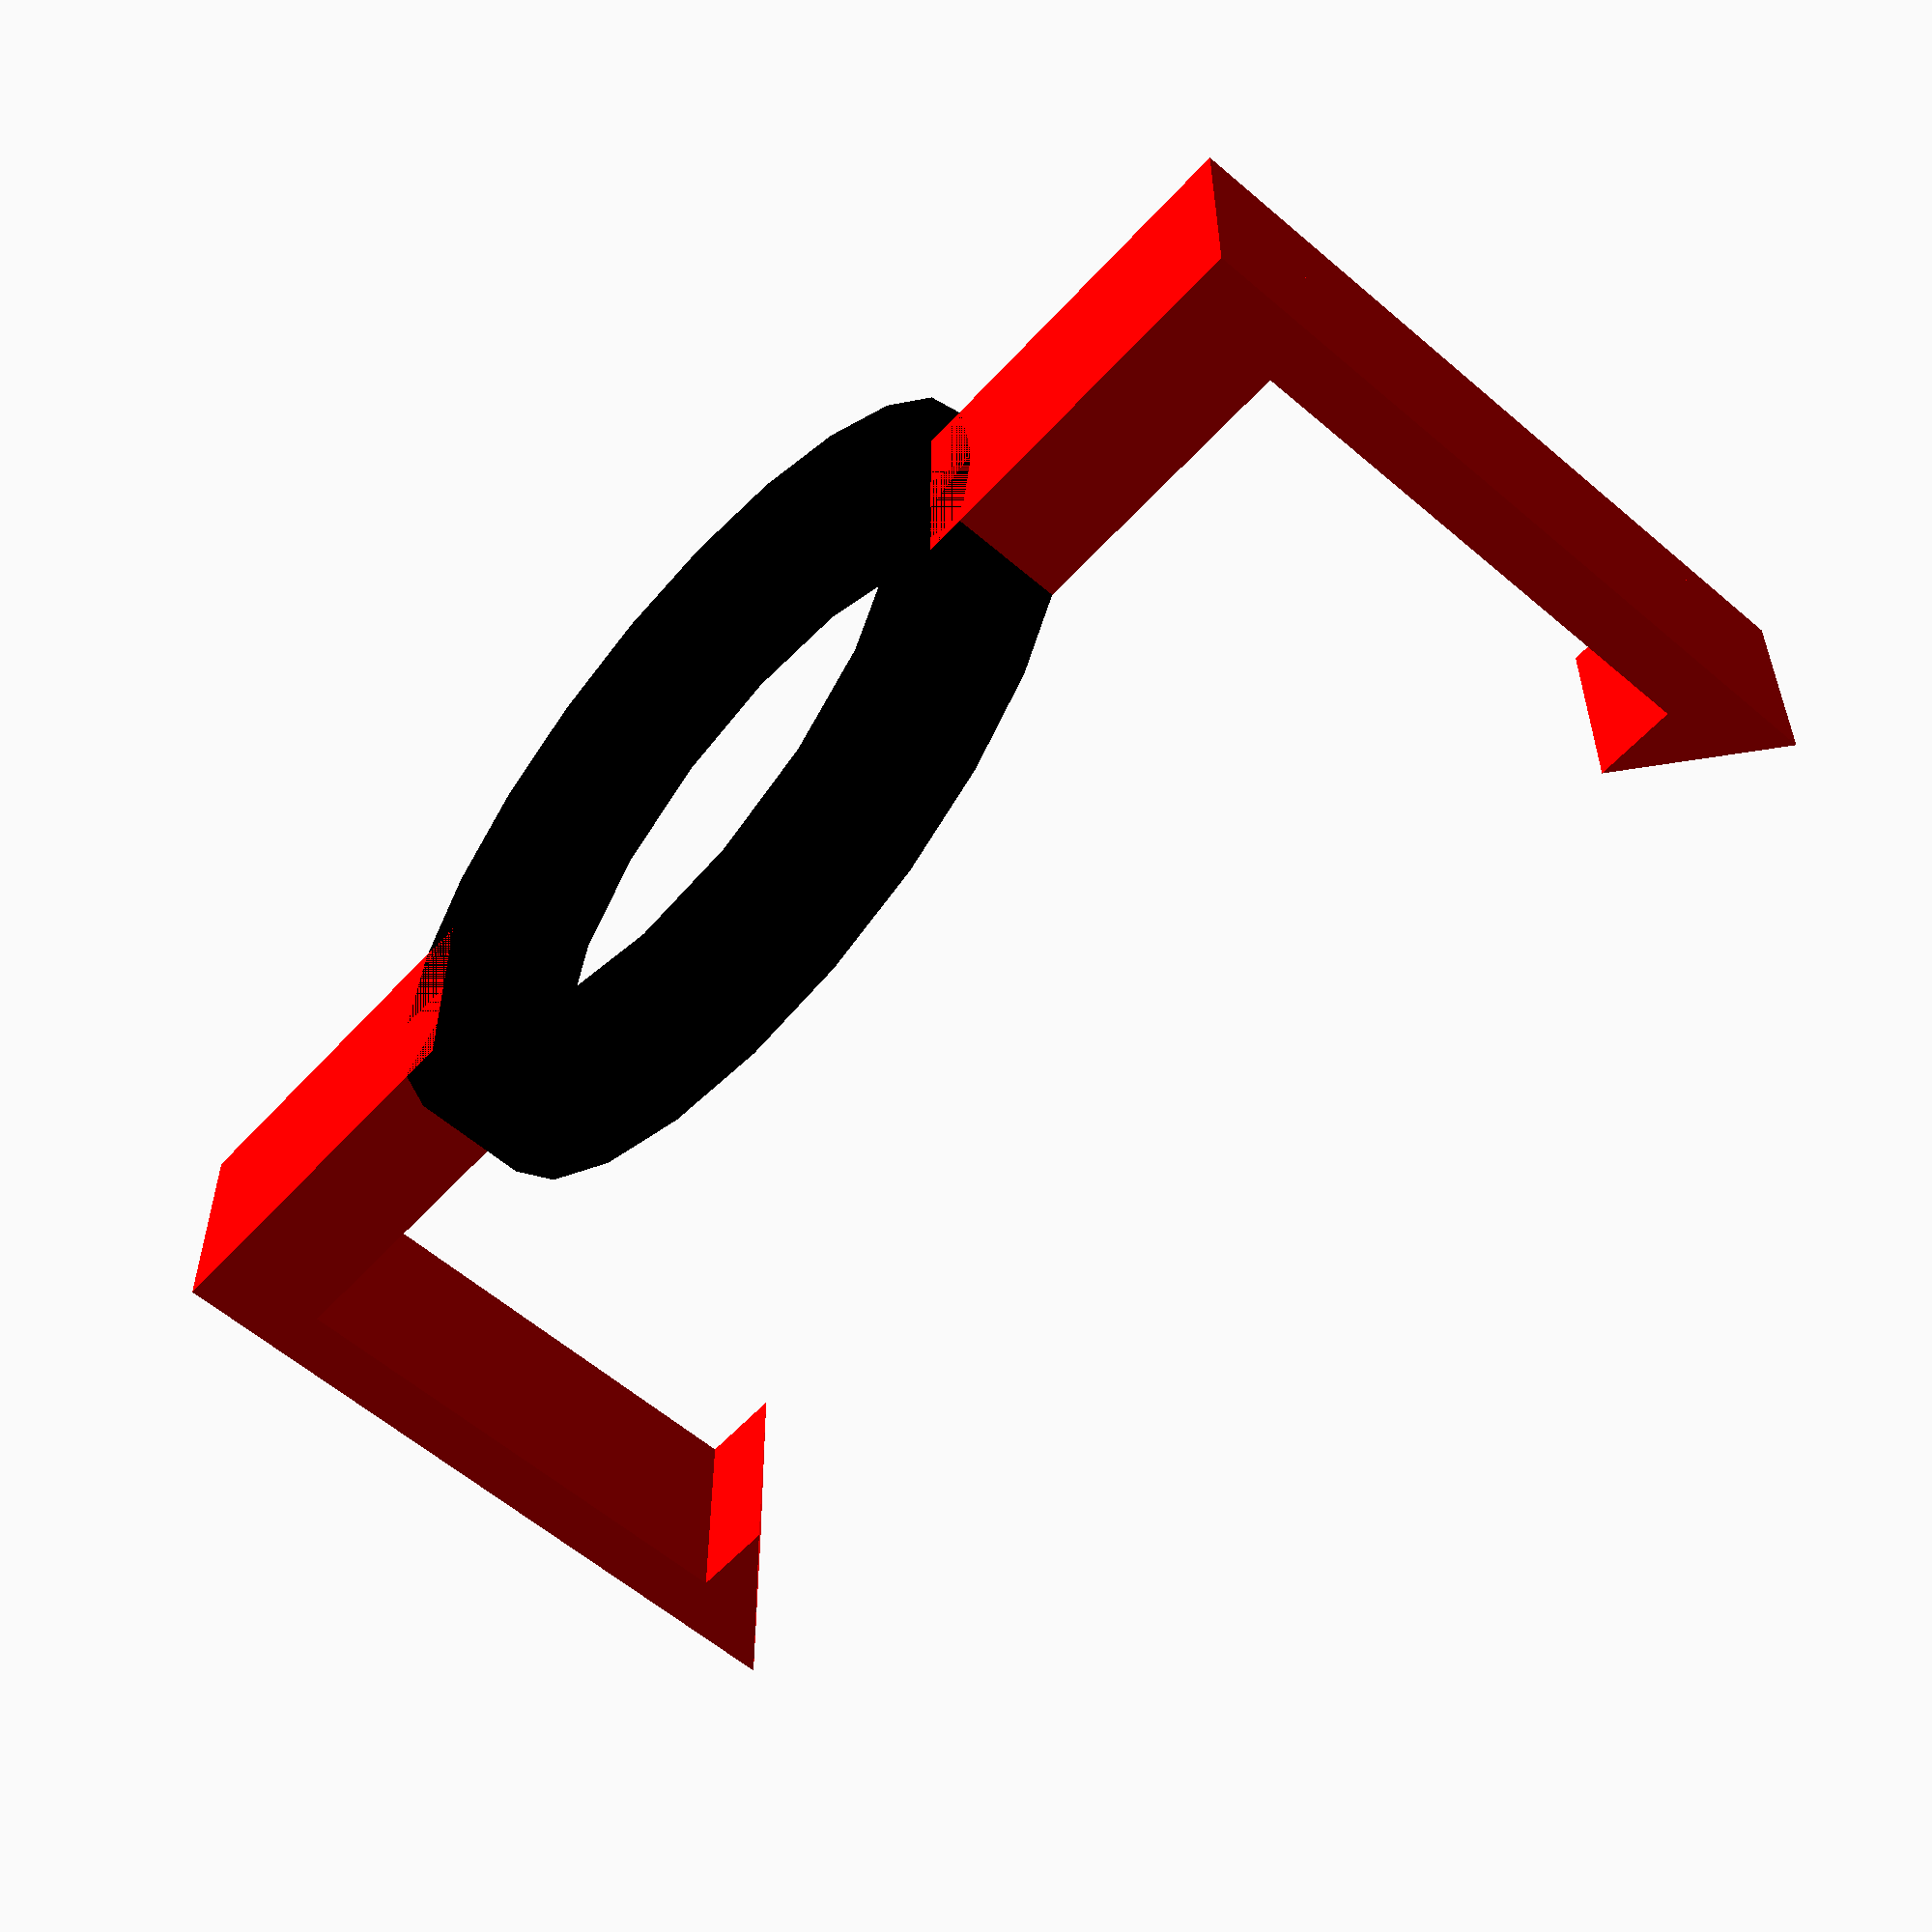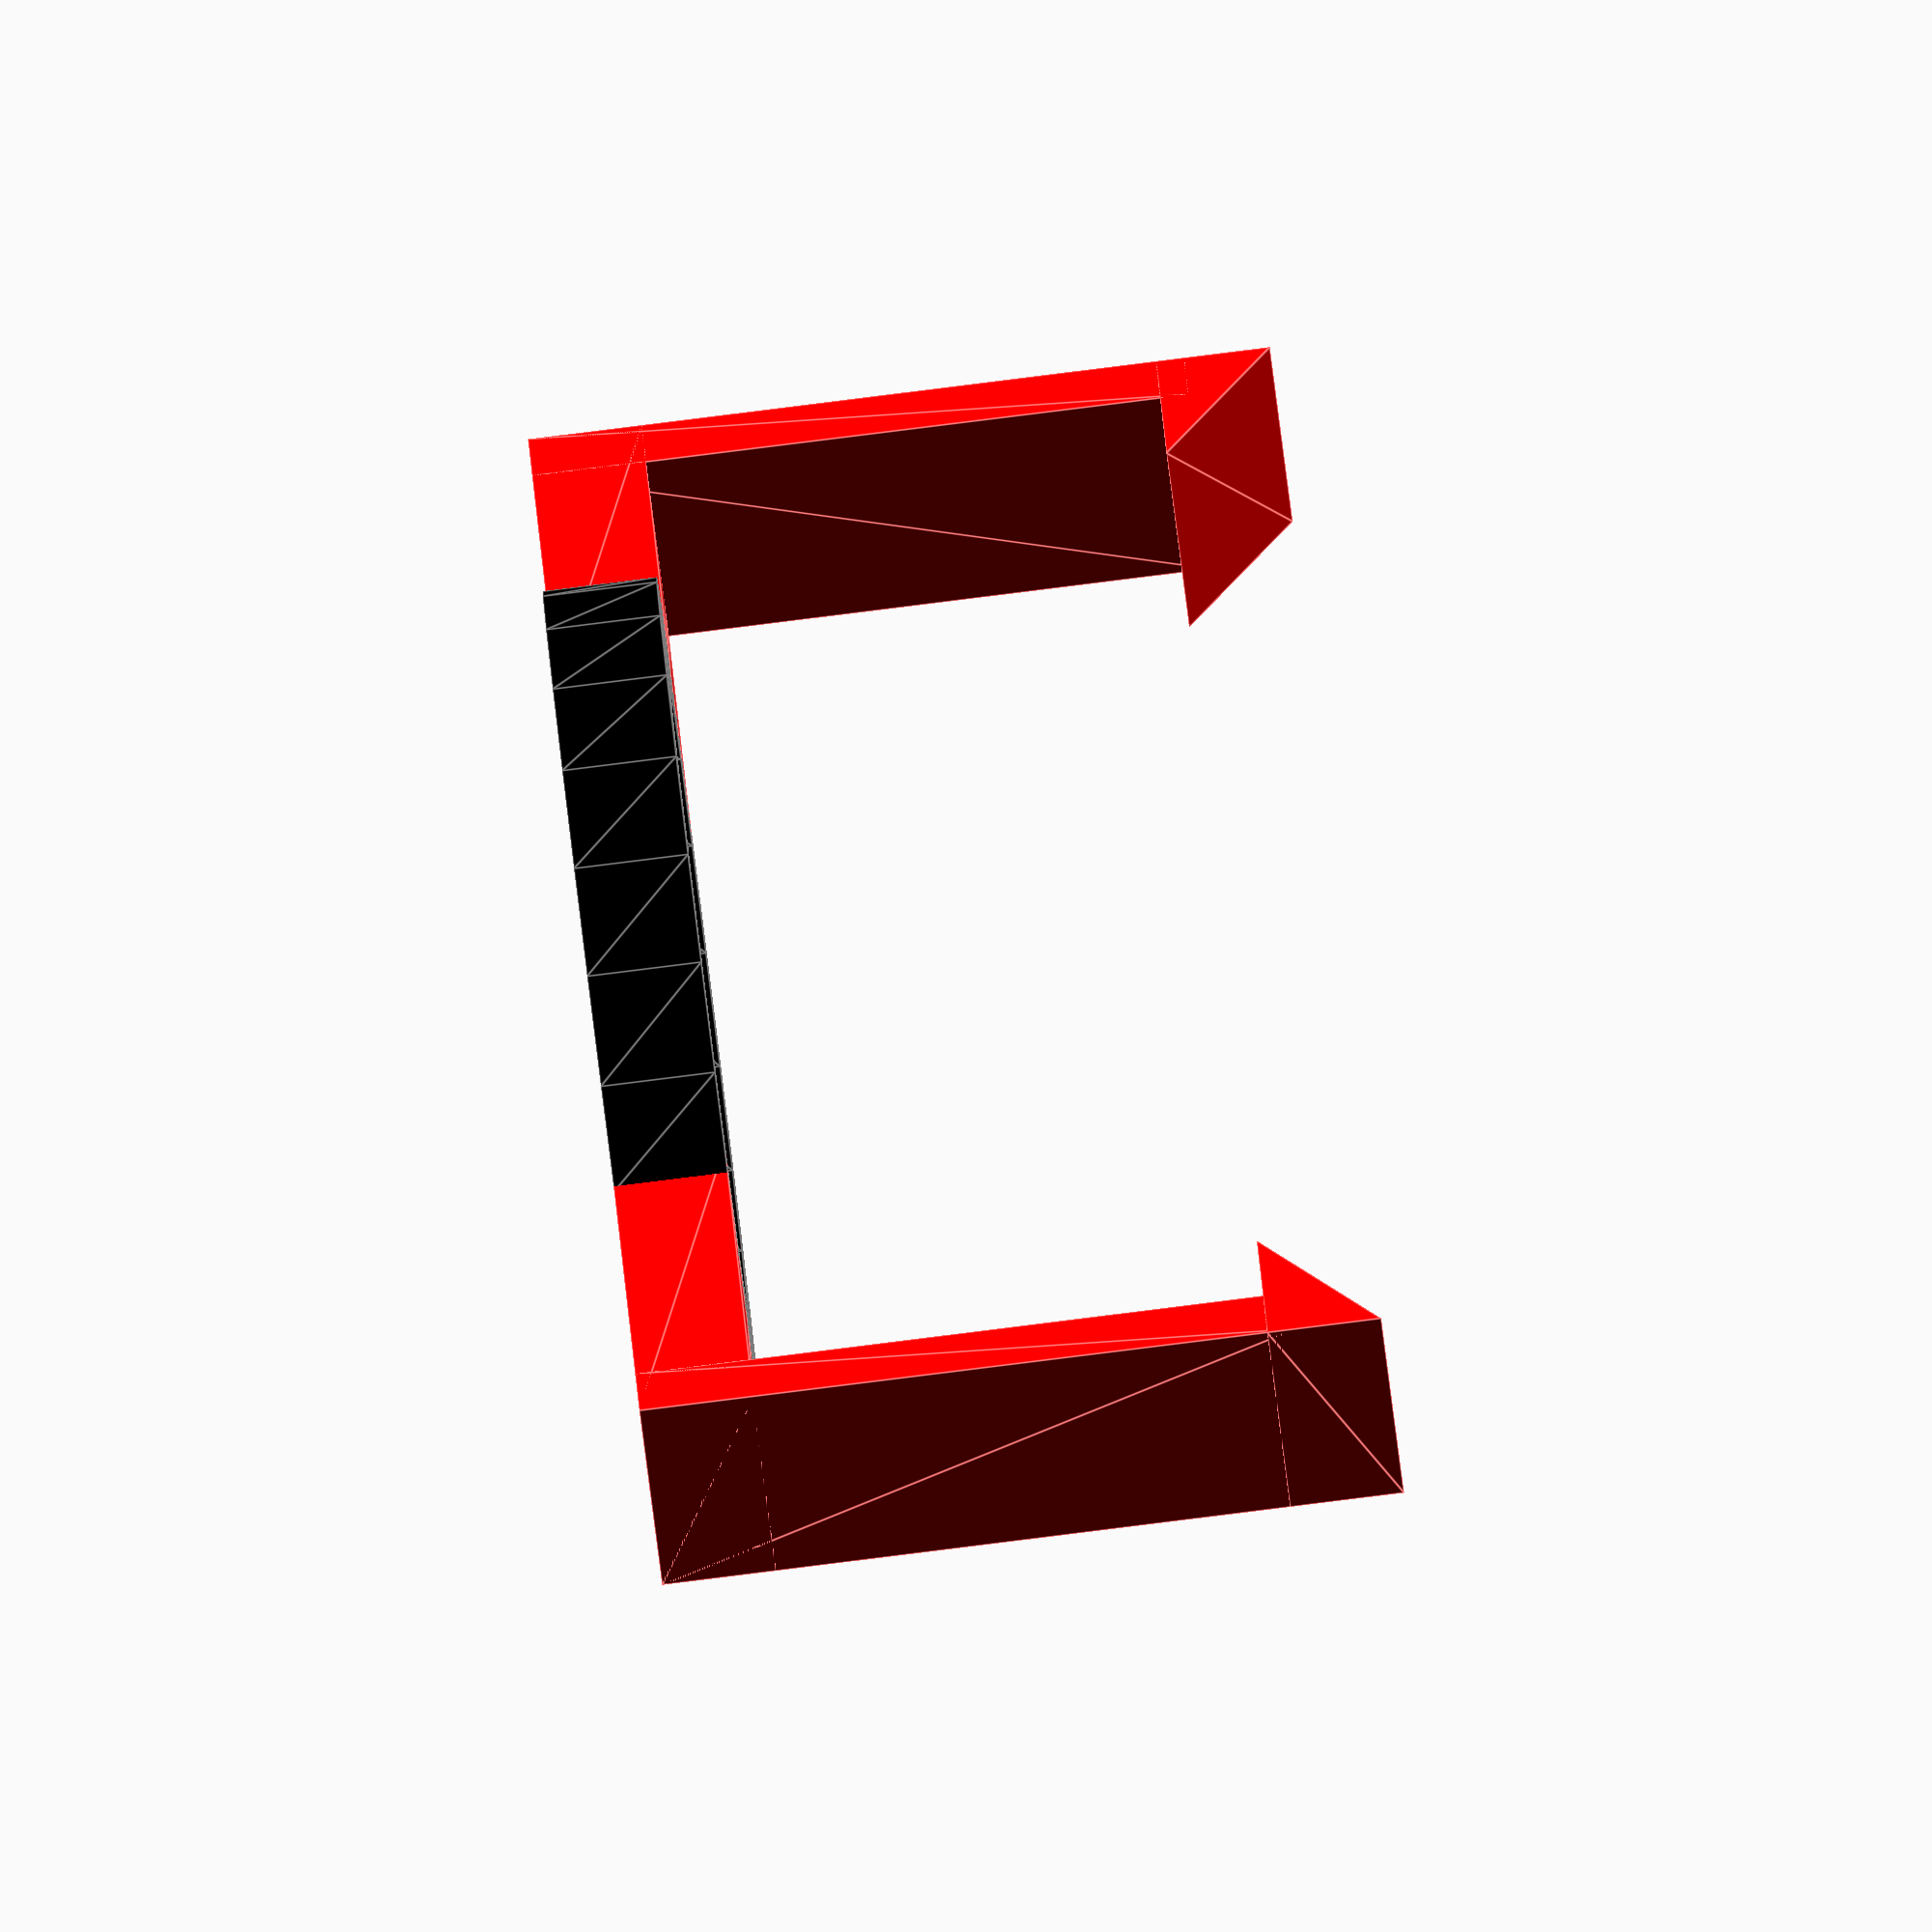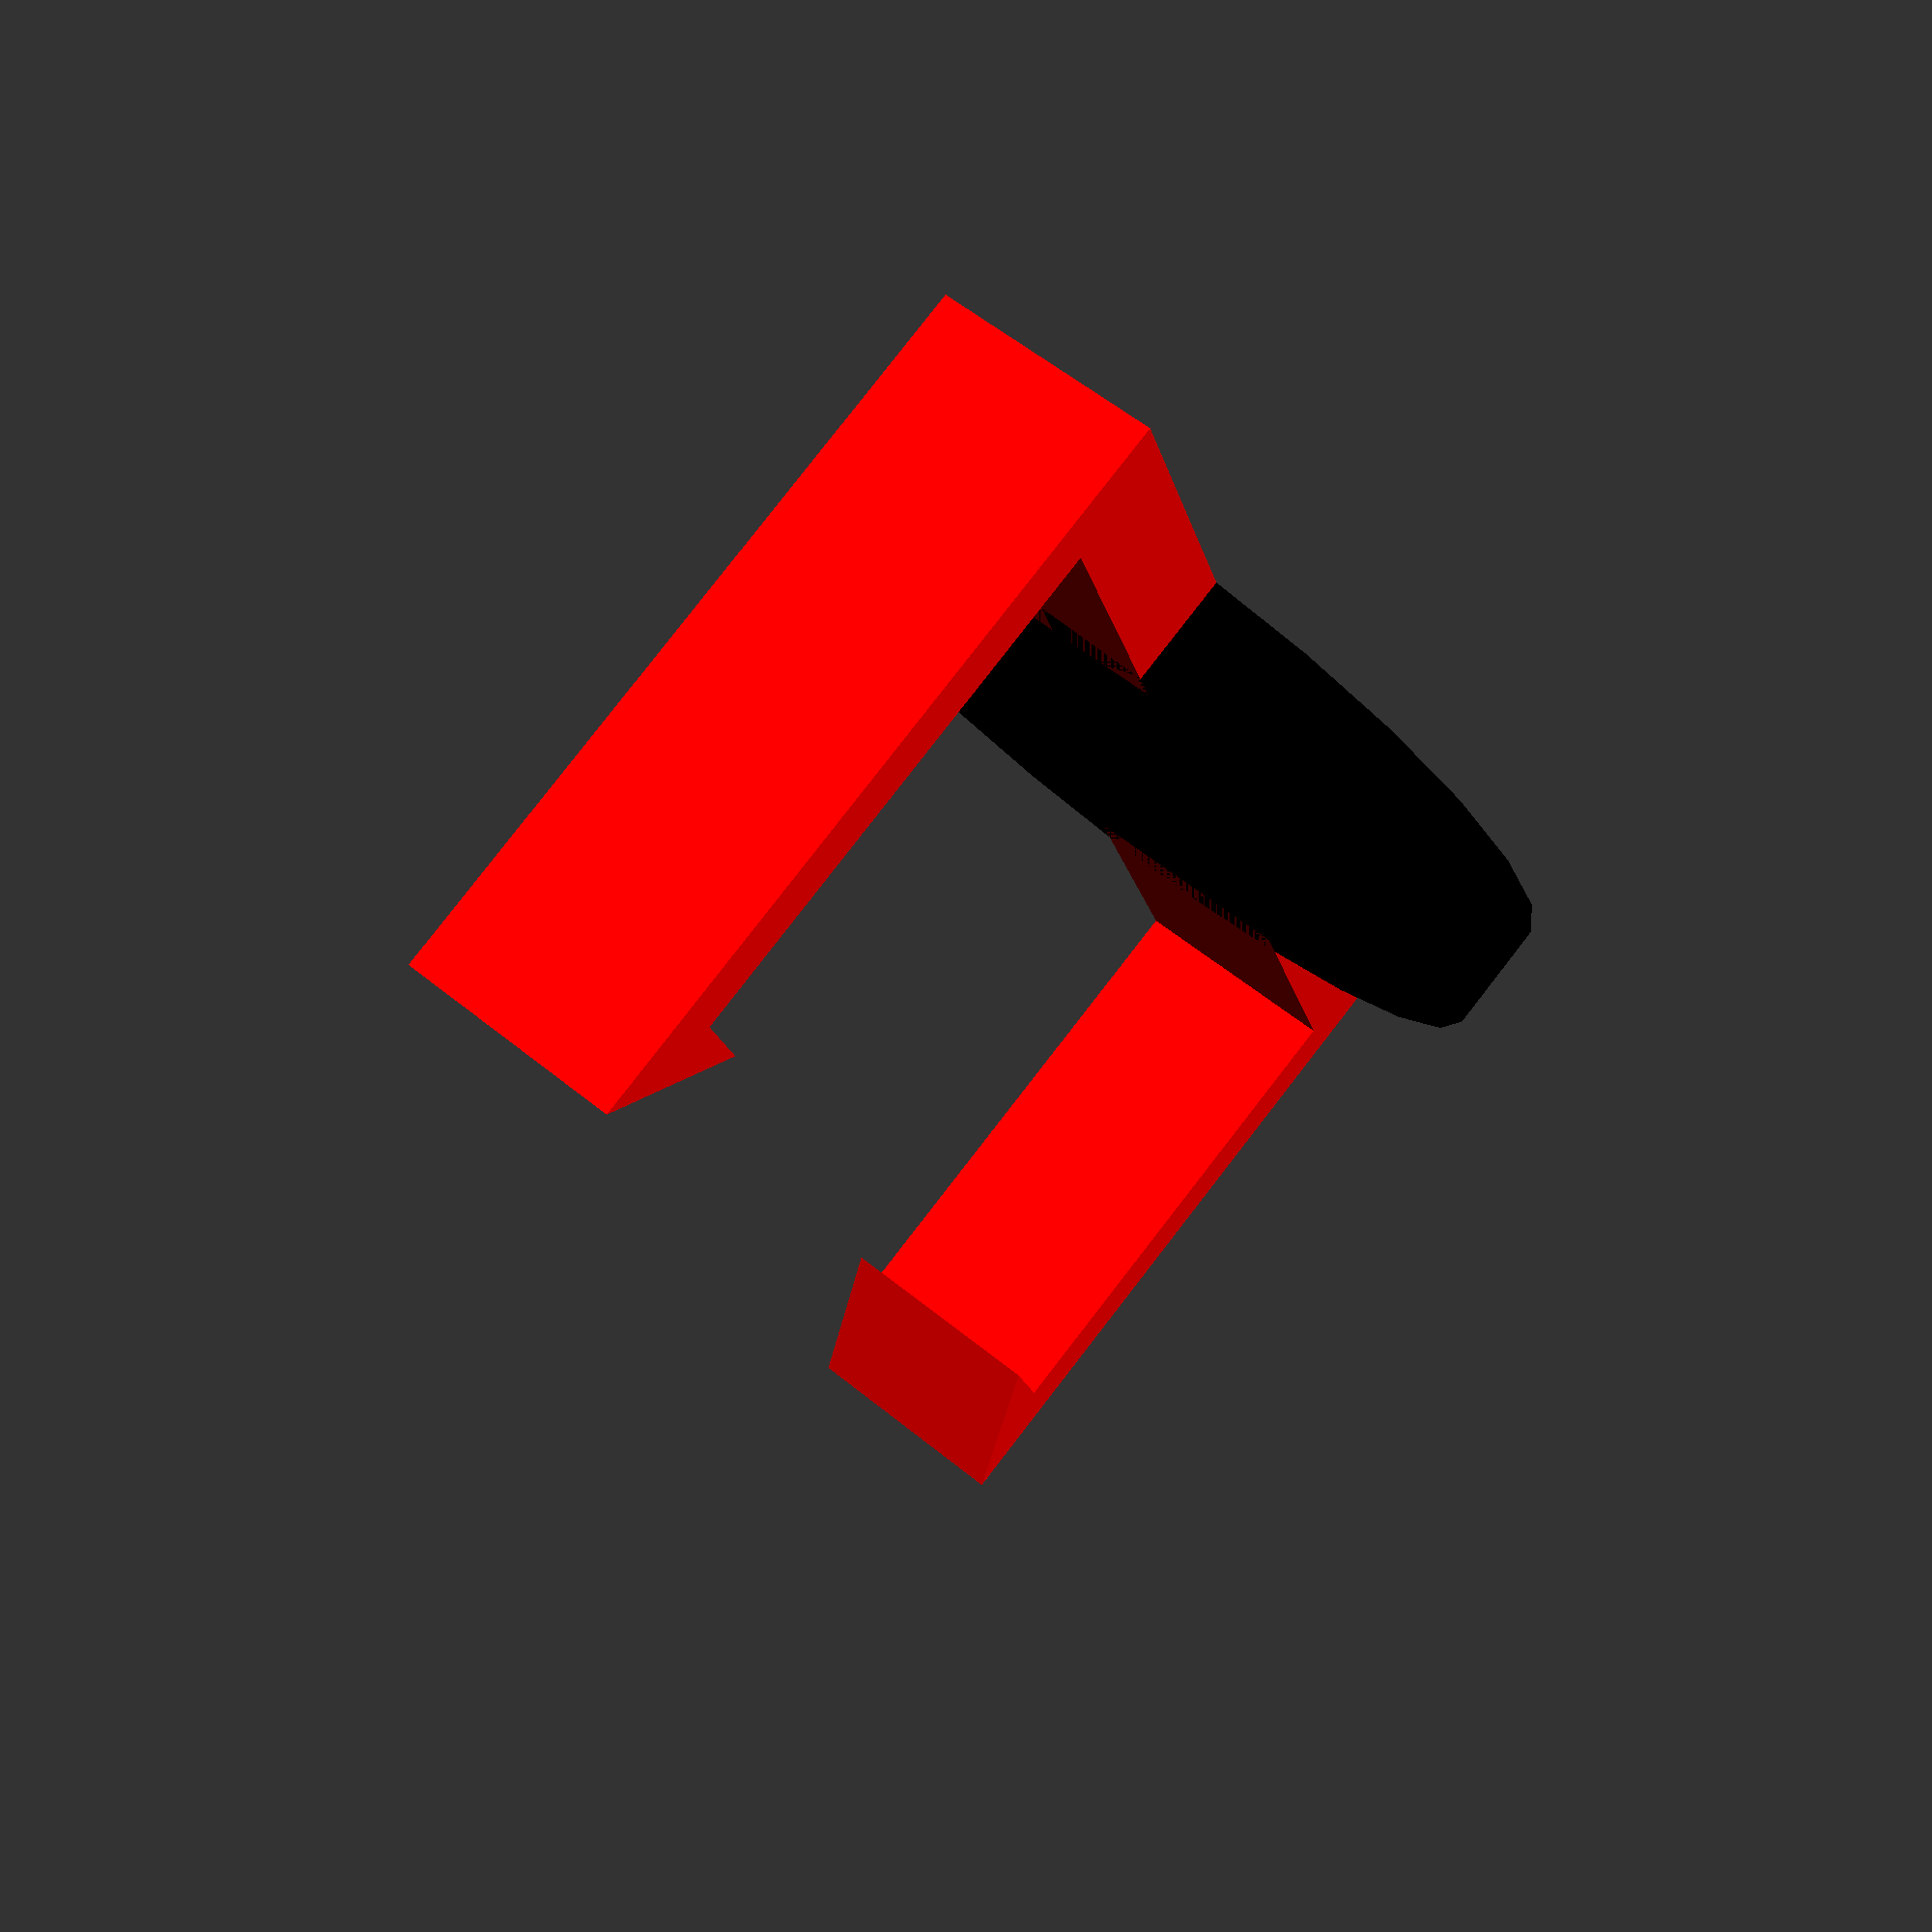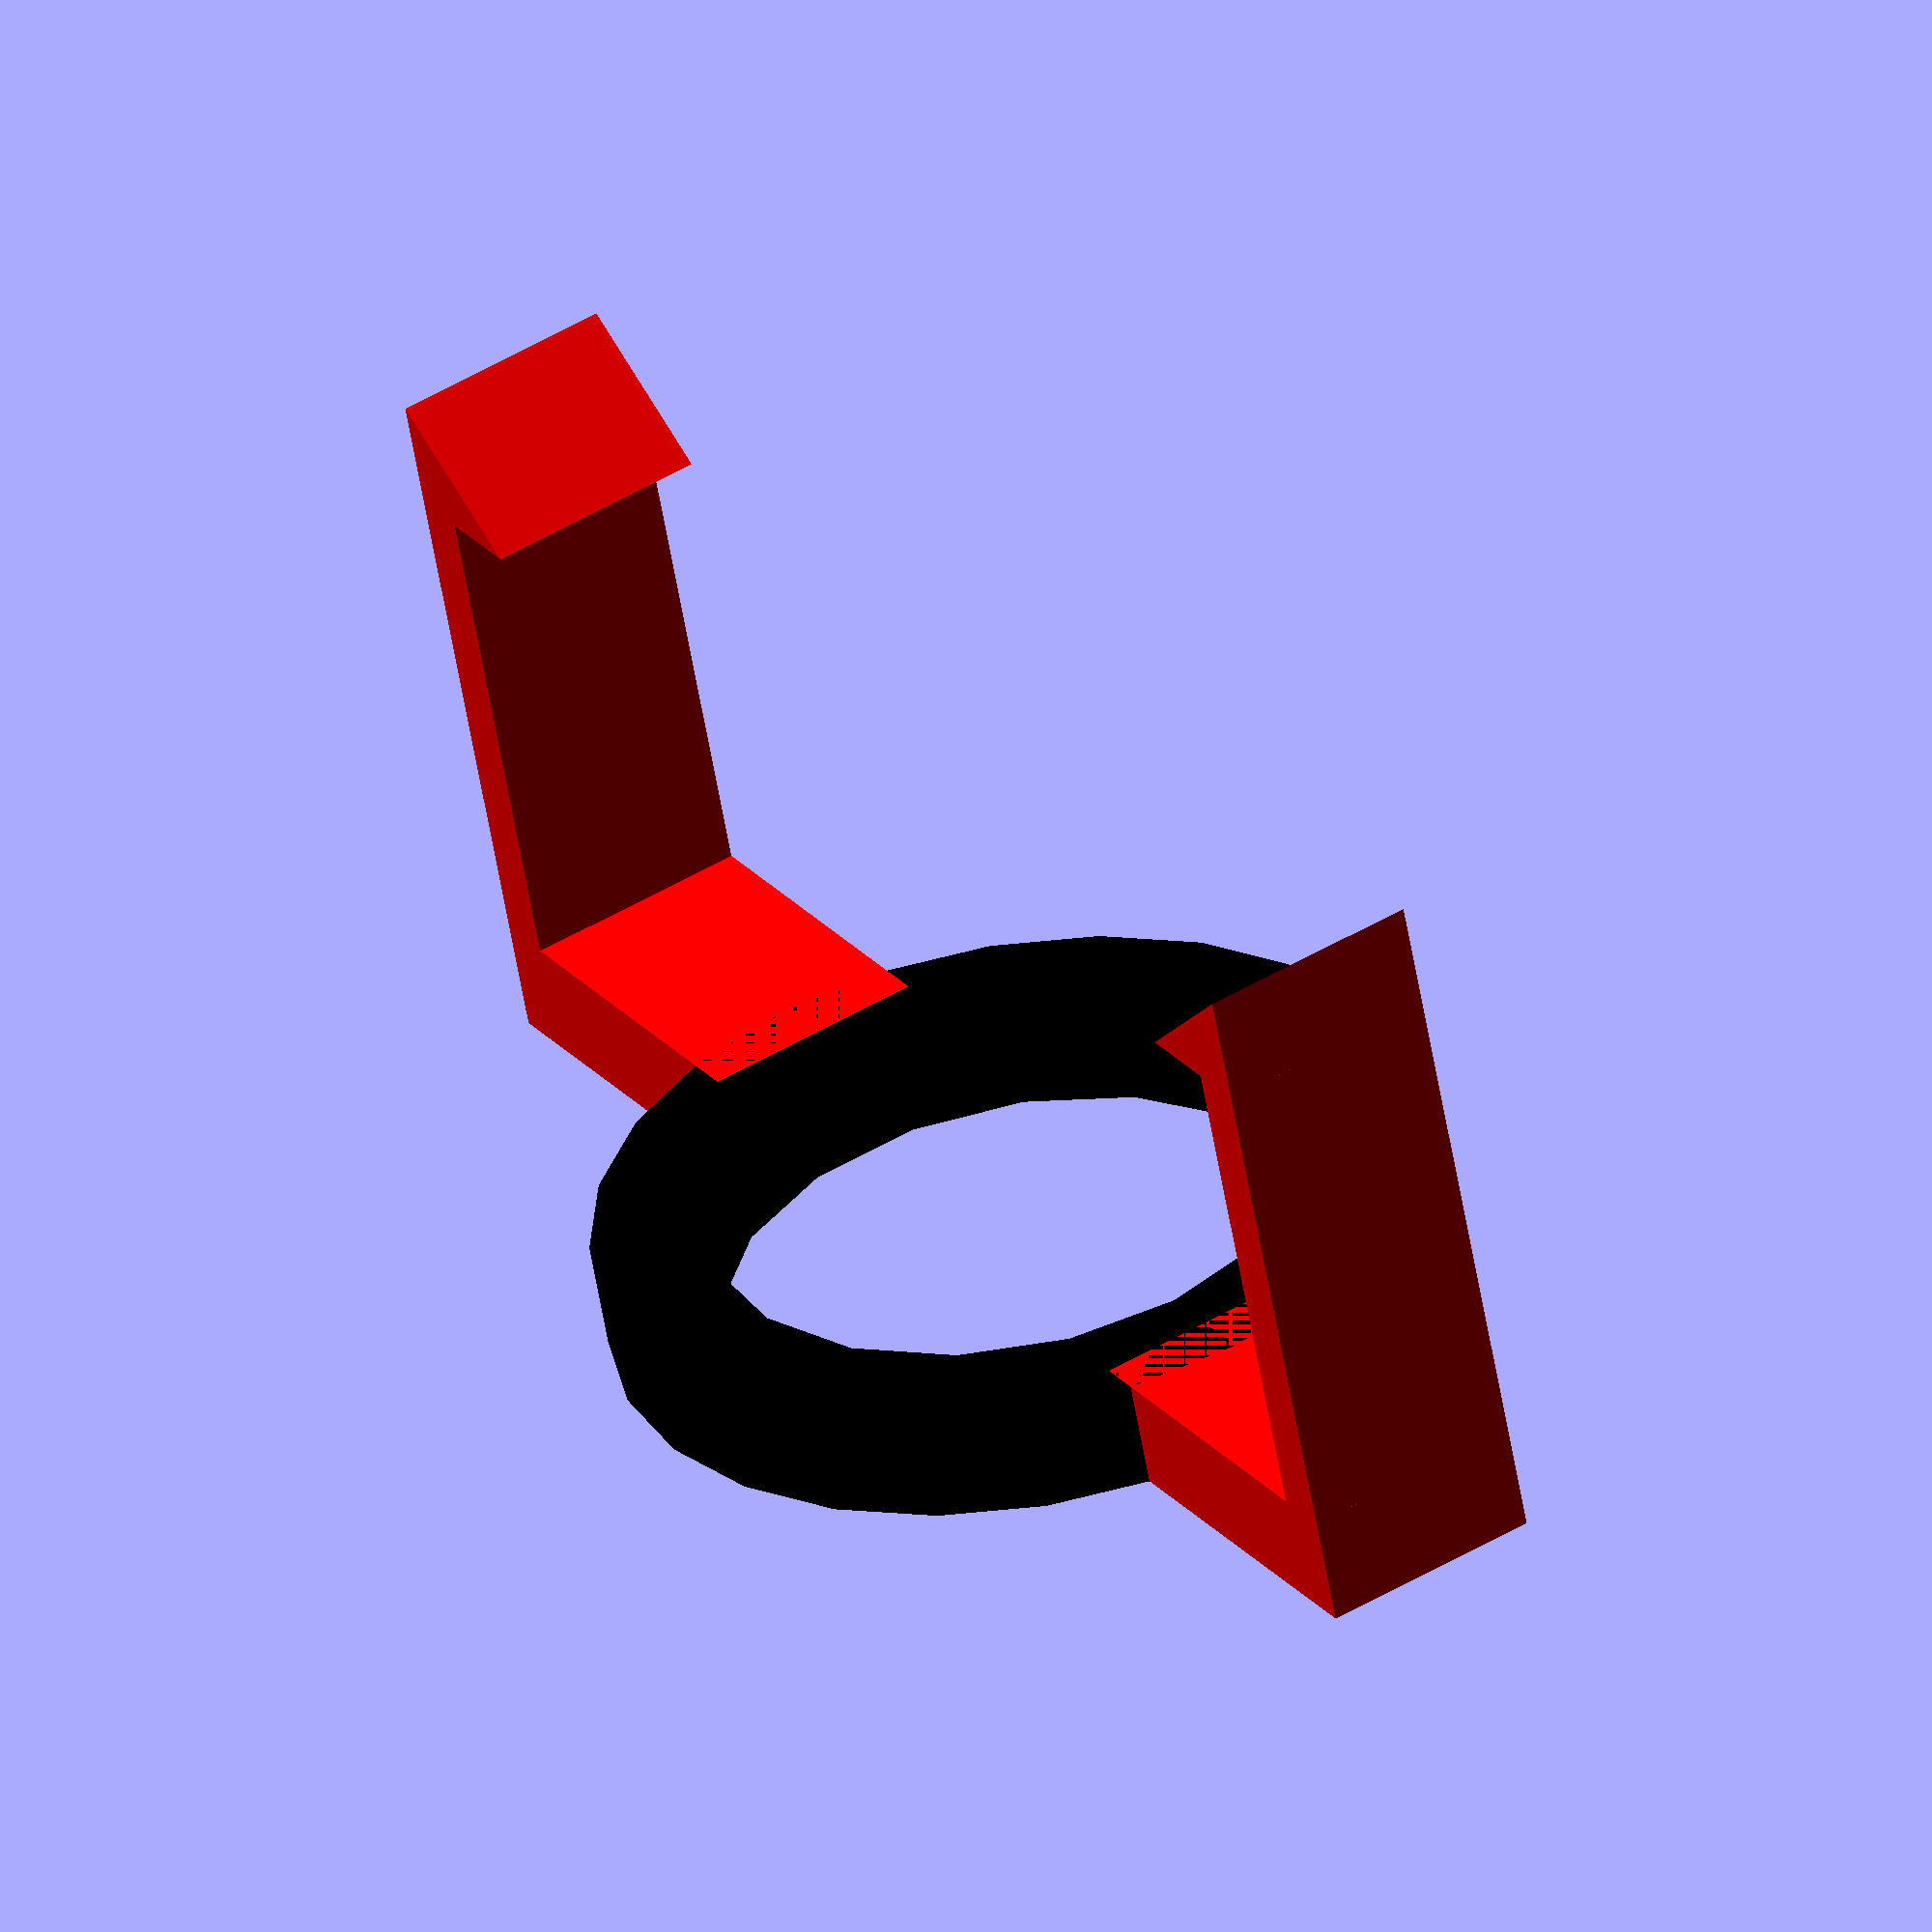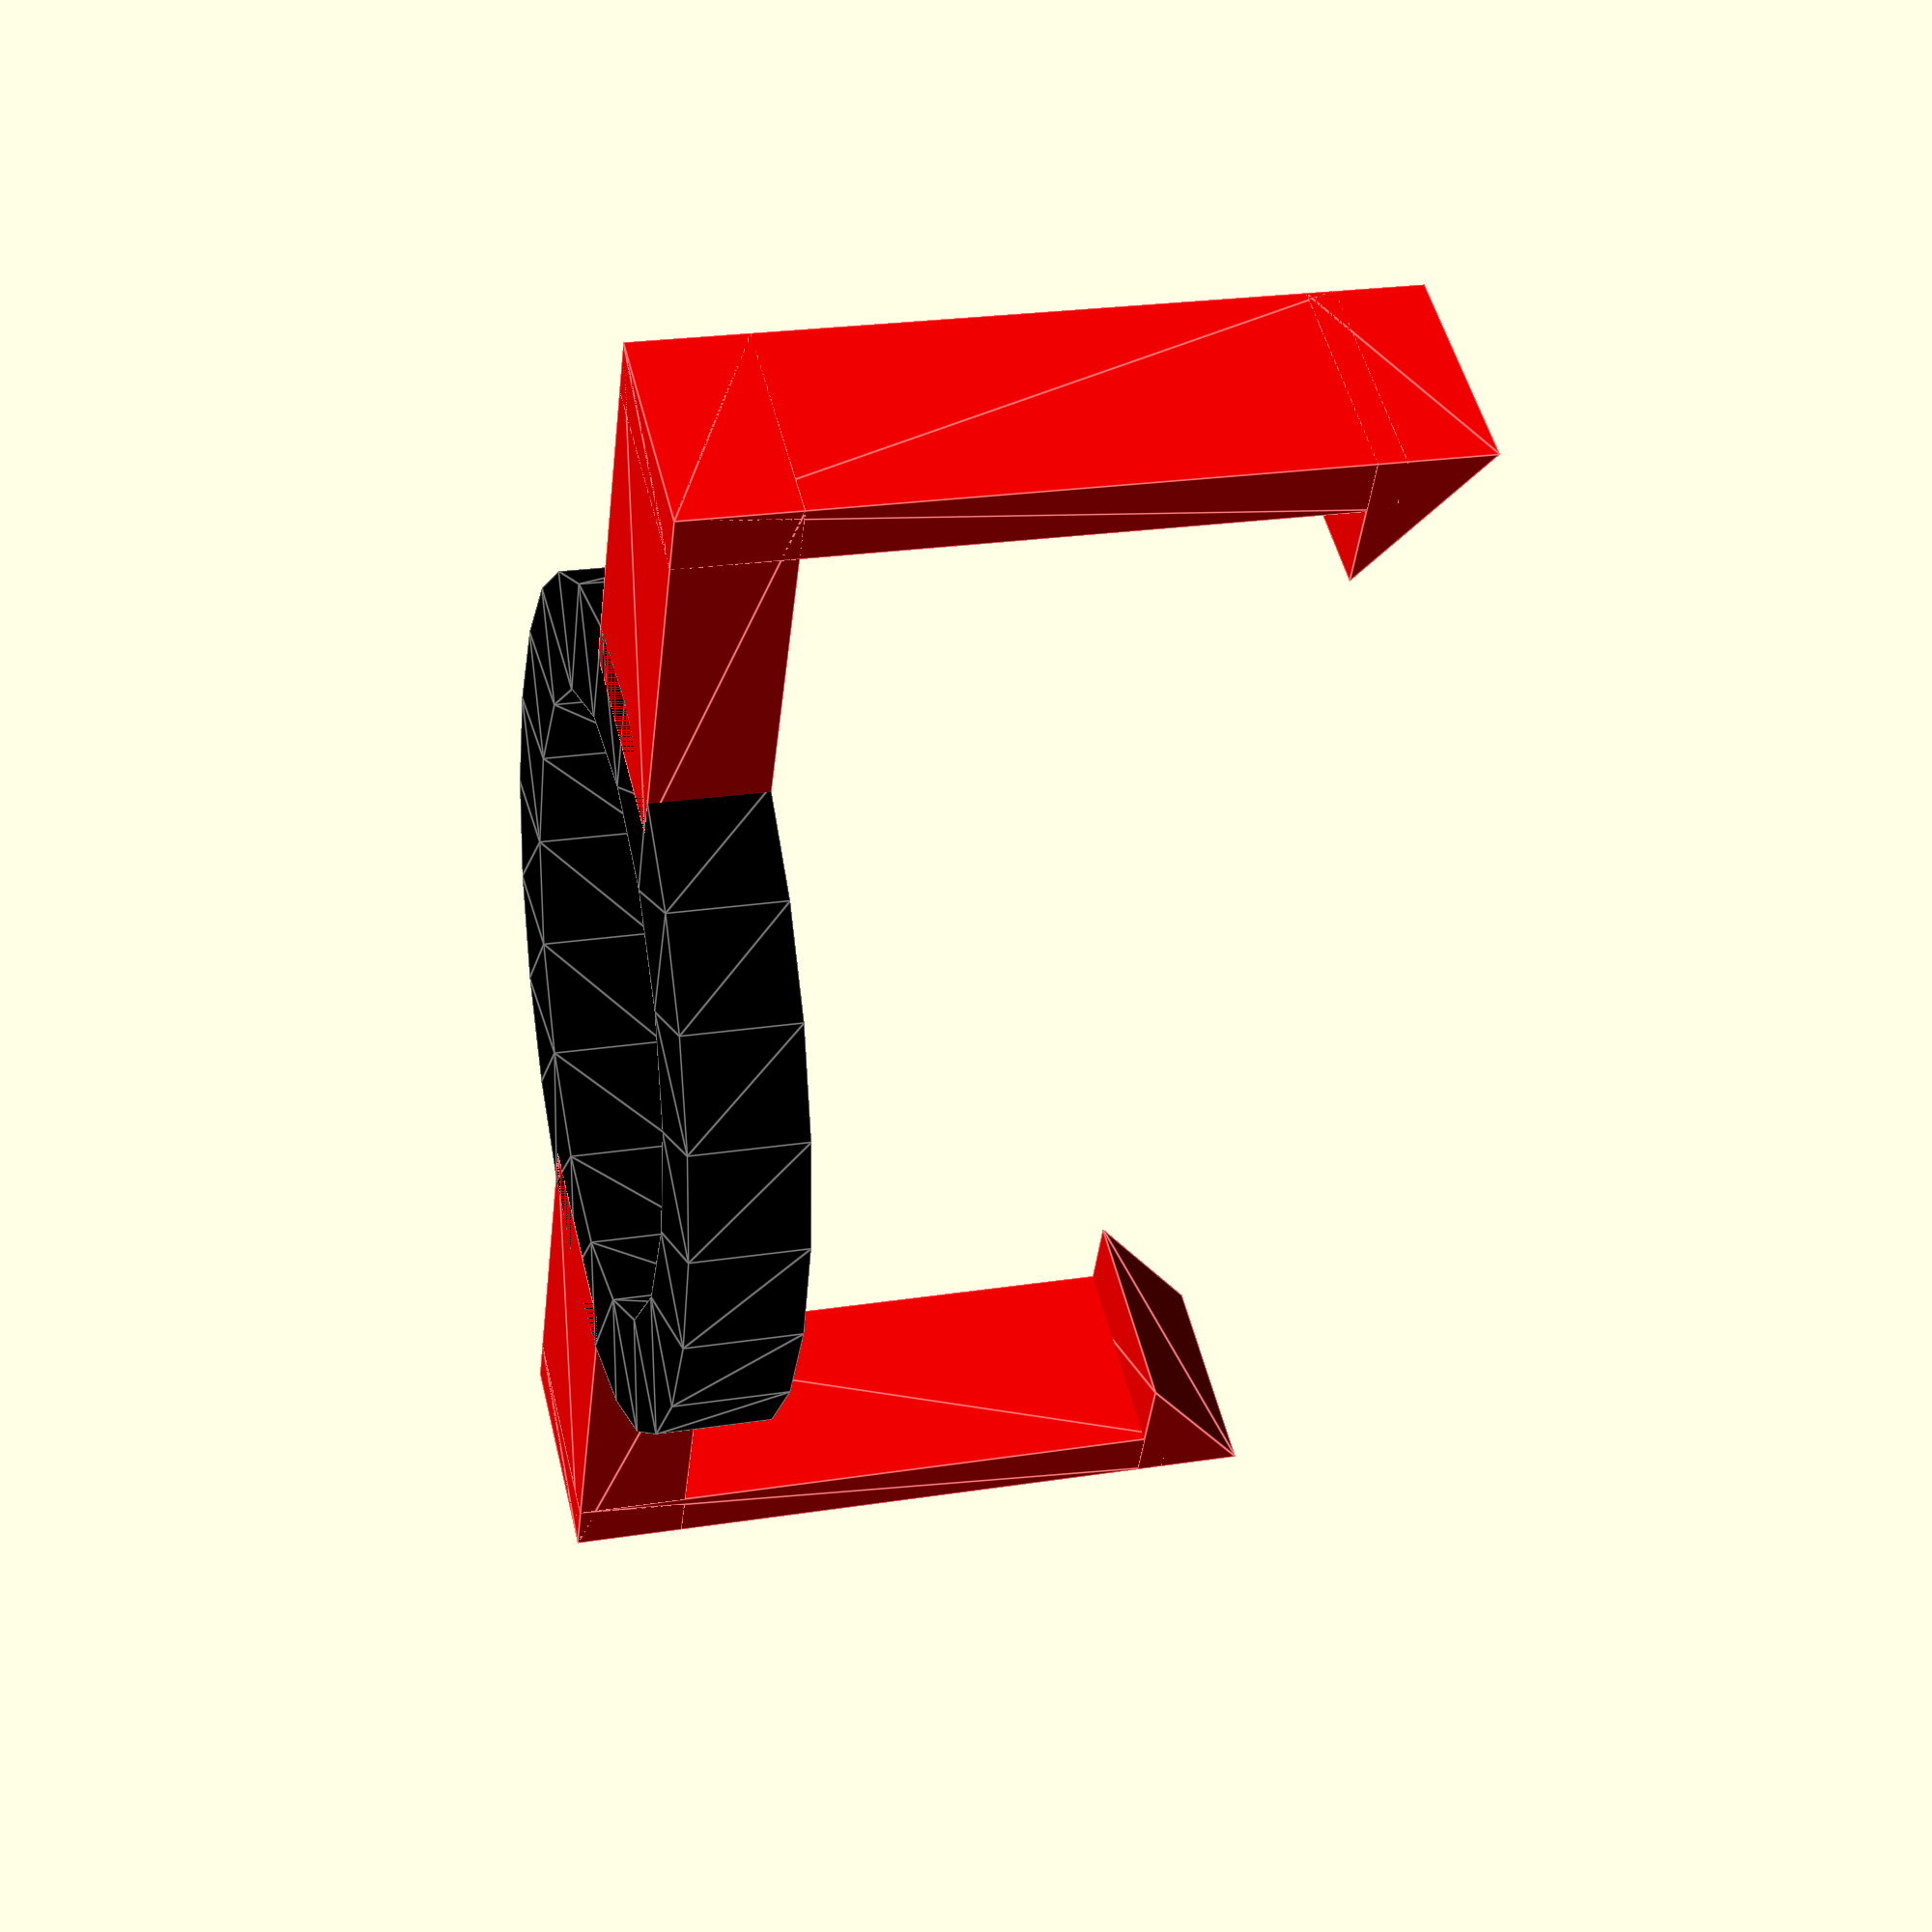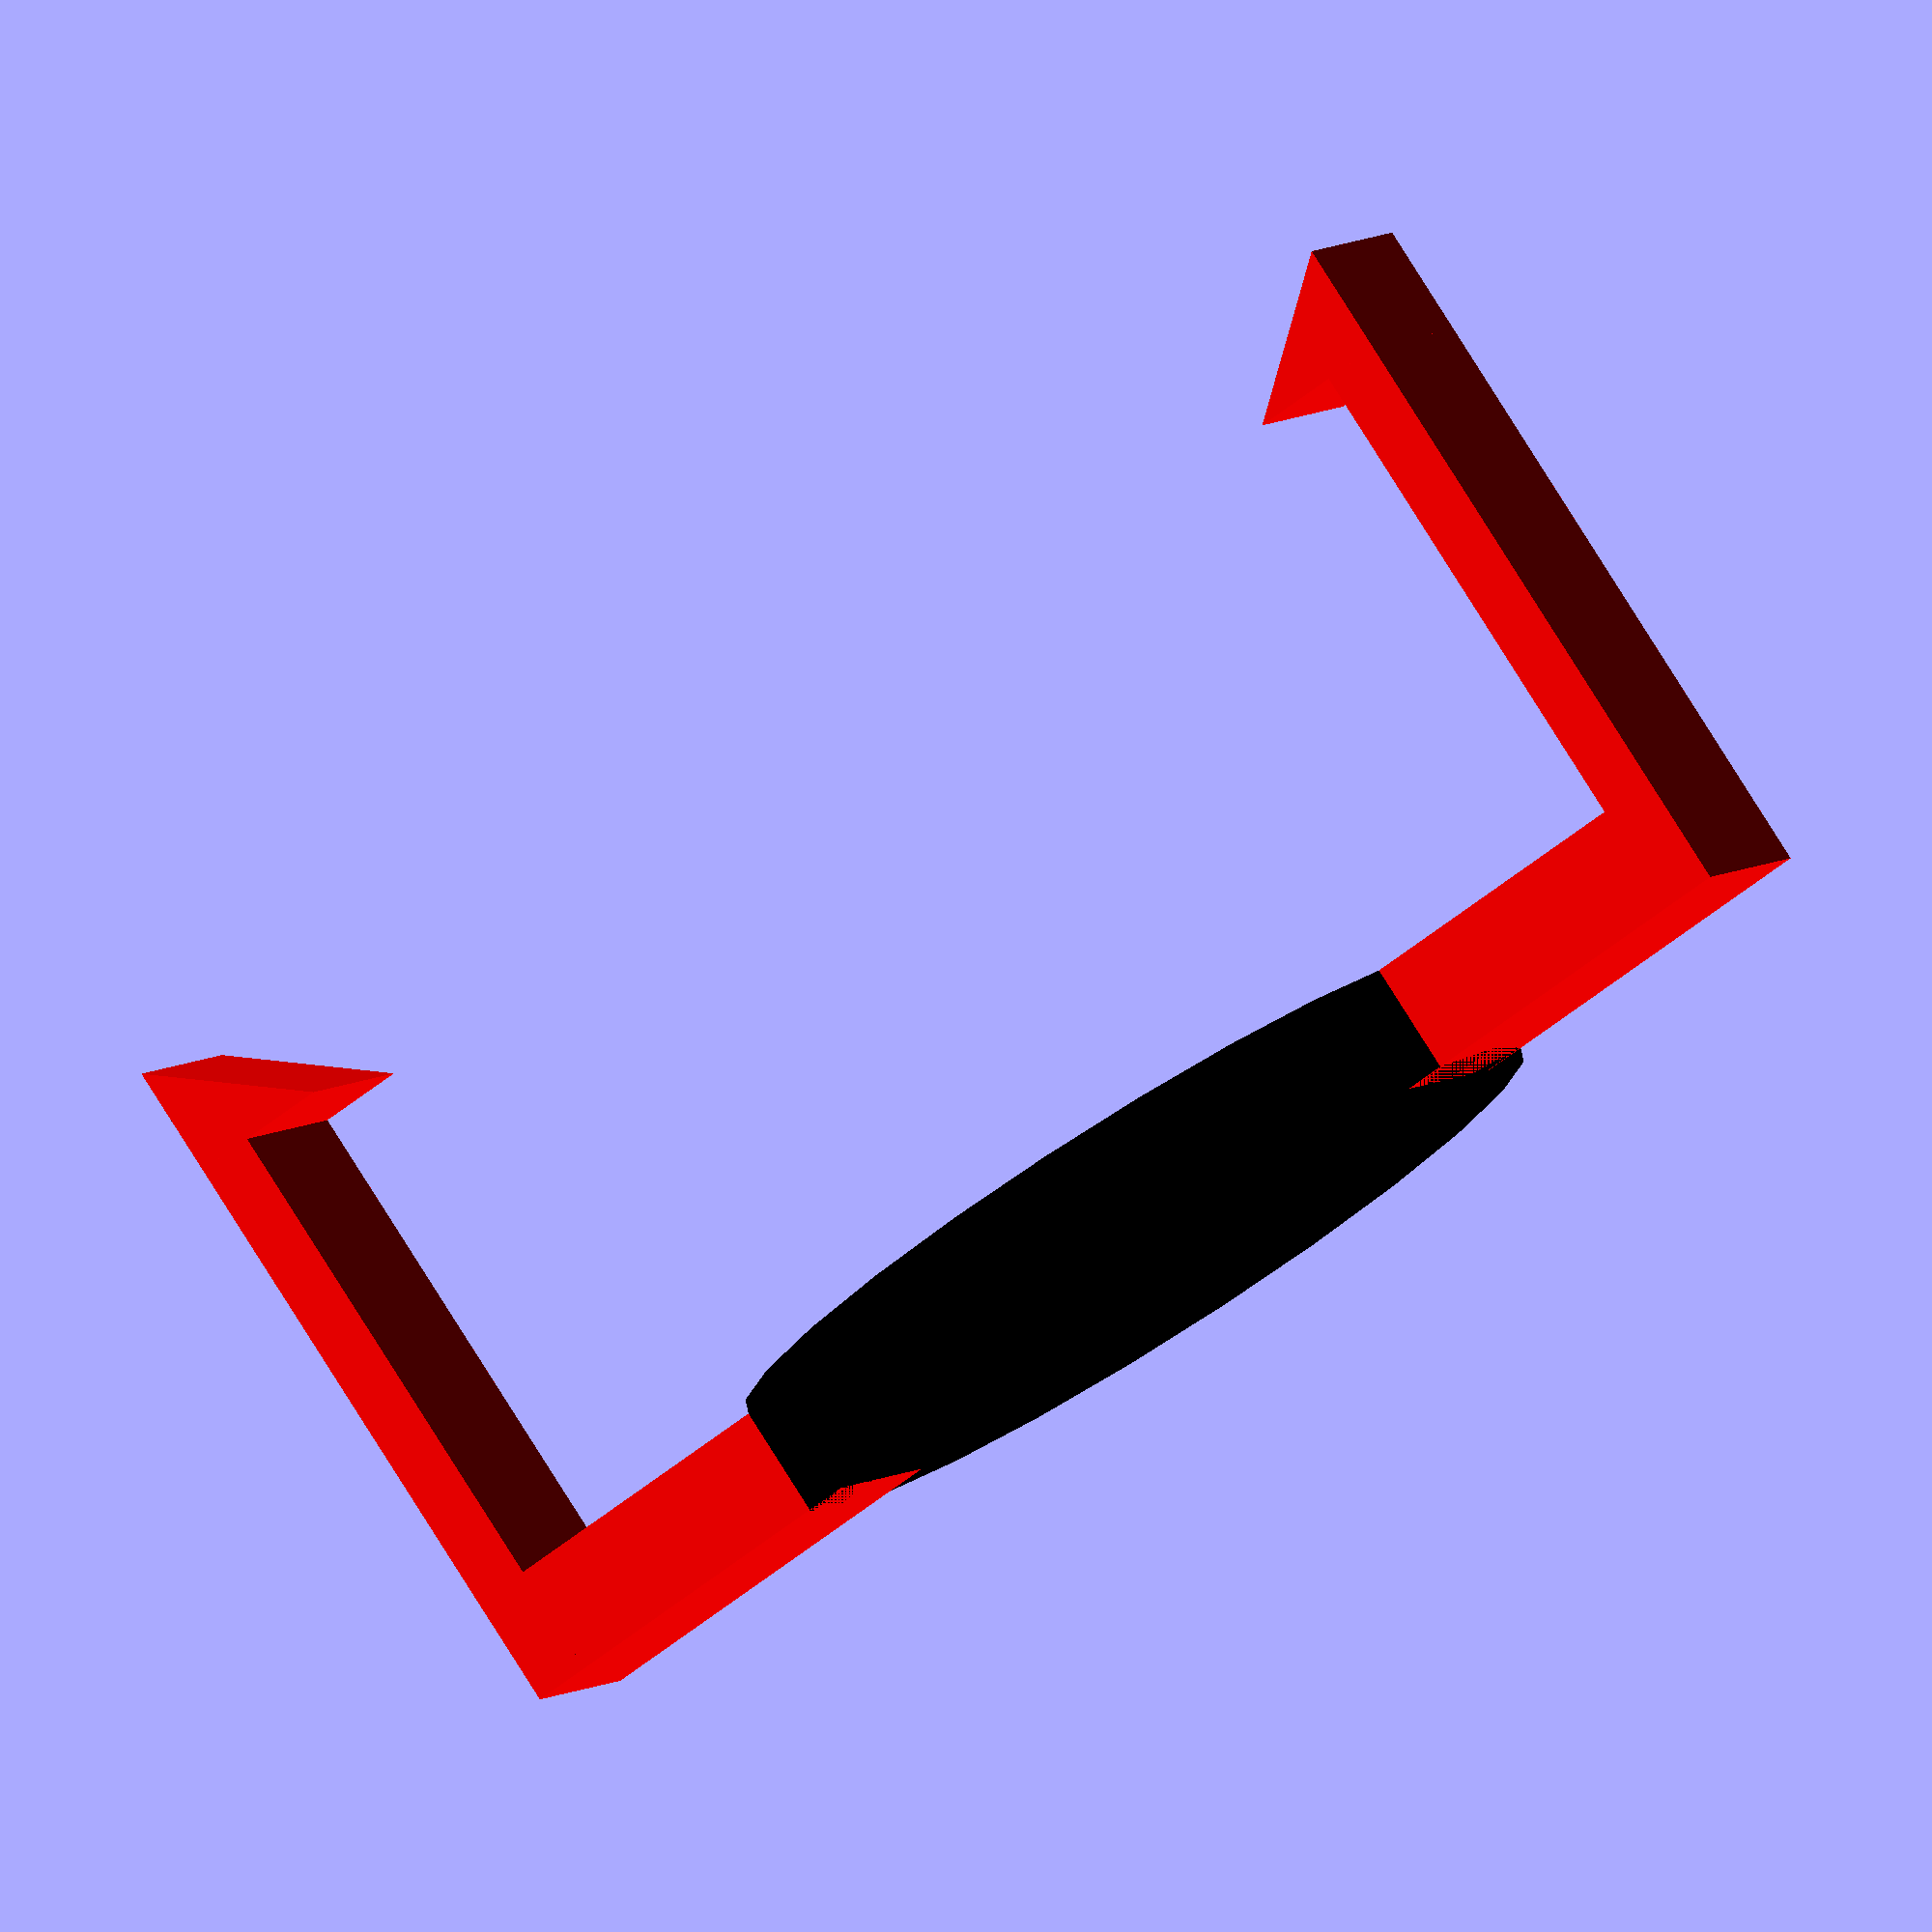
<openscad>
// motor clip for motor holder

// from motor_holder
// NOTE:  some tolerance added 
$mr = 10.7; // 10 mm radius + shrinkage
$mh = 15.8; // 15 mm height + shrinkage
$ml = 25.0; // 25.0 mm length excluding 'nubs'
$ml2 = 19.5; // 19.5 mm lengh excluding end cap and shaft guide hole 'nub'

$th = 4.0; // overall thickness of plastic around motor
$sw = 2;  // 2mm approximate height of guide

// dimensions for butt-end
$br = 5.4 ; // radius of hole for bearing housing (exclude notch)
$oh = 0.5;  // overhang
$bh = 9.0; // 'butt height' plus some clearance
$tt = 1.0;  // tab thickness


module tab(rr)
{
  color("red")
    rotate(a=[0,0,rr])
      union()
      {
        linear_extrude(height=2) // horiz
          translate([$br + $sw - 1,-$th/2,0])
            square([$mr+$oh+$th/2-$br-$sw + 1,$th]);

        translate([$mr+$oh+$th/2,-$th/2,0]) // vert
          rotate(a=[0,-90,0])
            linear_extrude(height=$tt)
              square([$bh + $sw + $tt/2,$th]);

        translate([$mr+$oh+$th/2,-$th/2,$sw+$bh])
          rotate(a=[-90,-90,0])
            linear_extrude(height=$th)
              polygon([[0,-$tt*2-$oh],[0,0],[$tt*2,0]]);
      }
}

color("black")
  linear_extrude(height=2)
    difference()
    {
      circle($br + $sw);
      circle($br);
    }

  tab(0);
  tab(180);
  
  
  
  
  
  
  
  
  
  
</openscad>
<views>
elev=57.9 azim=0.2 roll=228.2 proj=p view=wireframe
elev=266.3 azim=233.6 roll=262.9 proj=o view=edges
elev=98.5 azim=74.6 roll=142.2 proj=p view=solid
elev=56.4 azim=57.4 roll=9.5 proj=o view=solid
elev=156.9 azim=64.0 roll=285.0 proj=p view=edges
elev=98.6 azim=24.4 roll=32.2 proj=o view=wireframe
</views>
